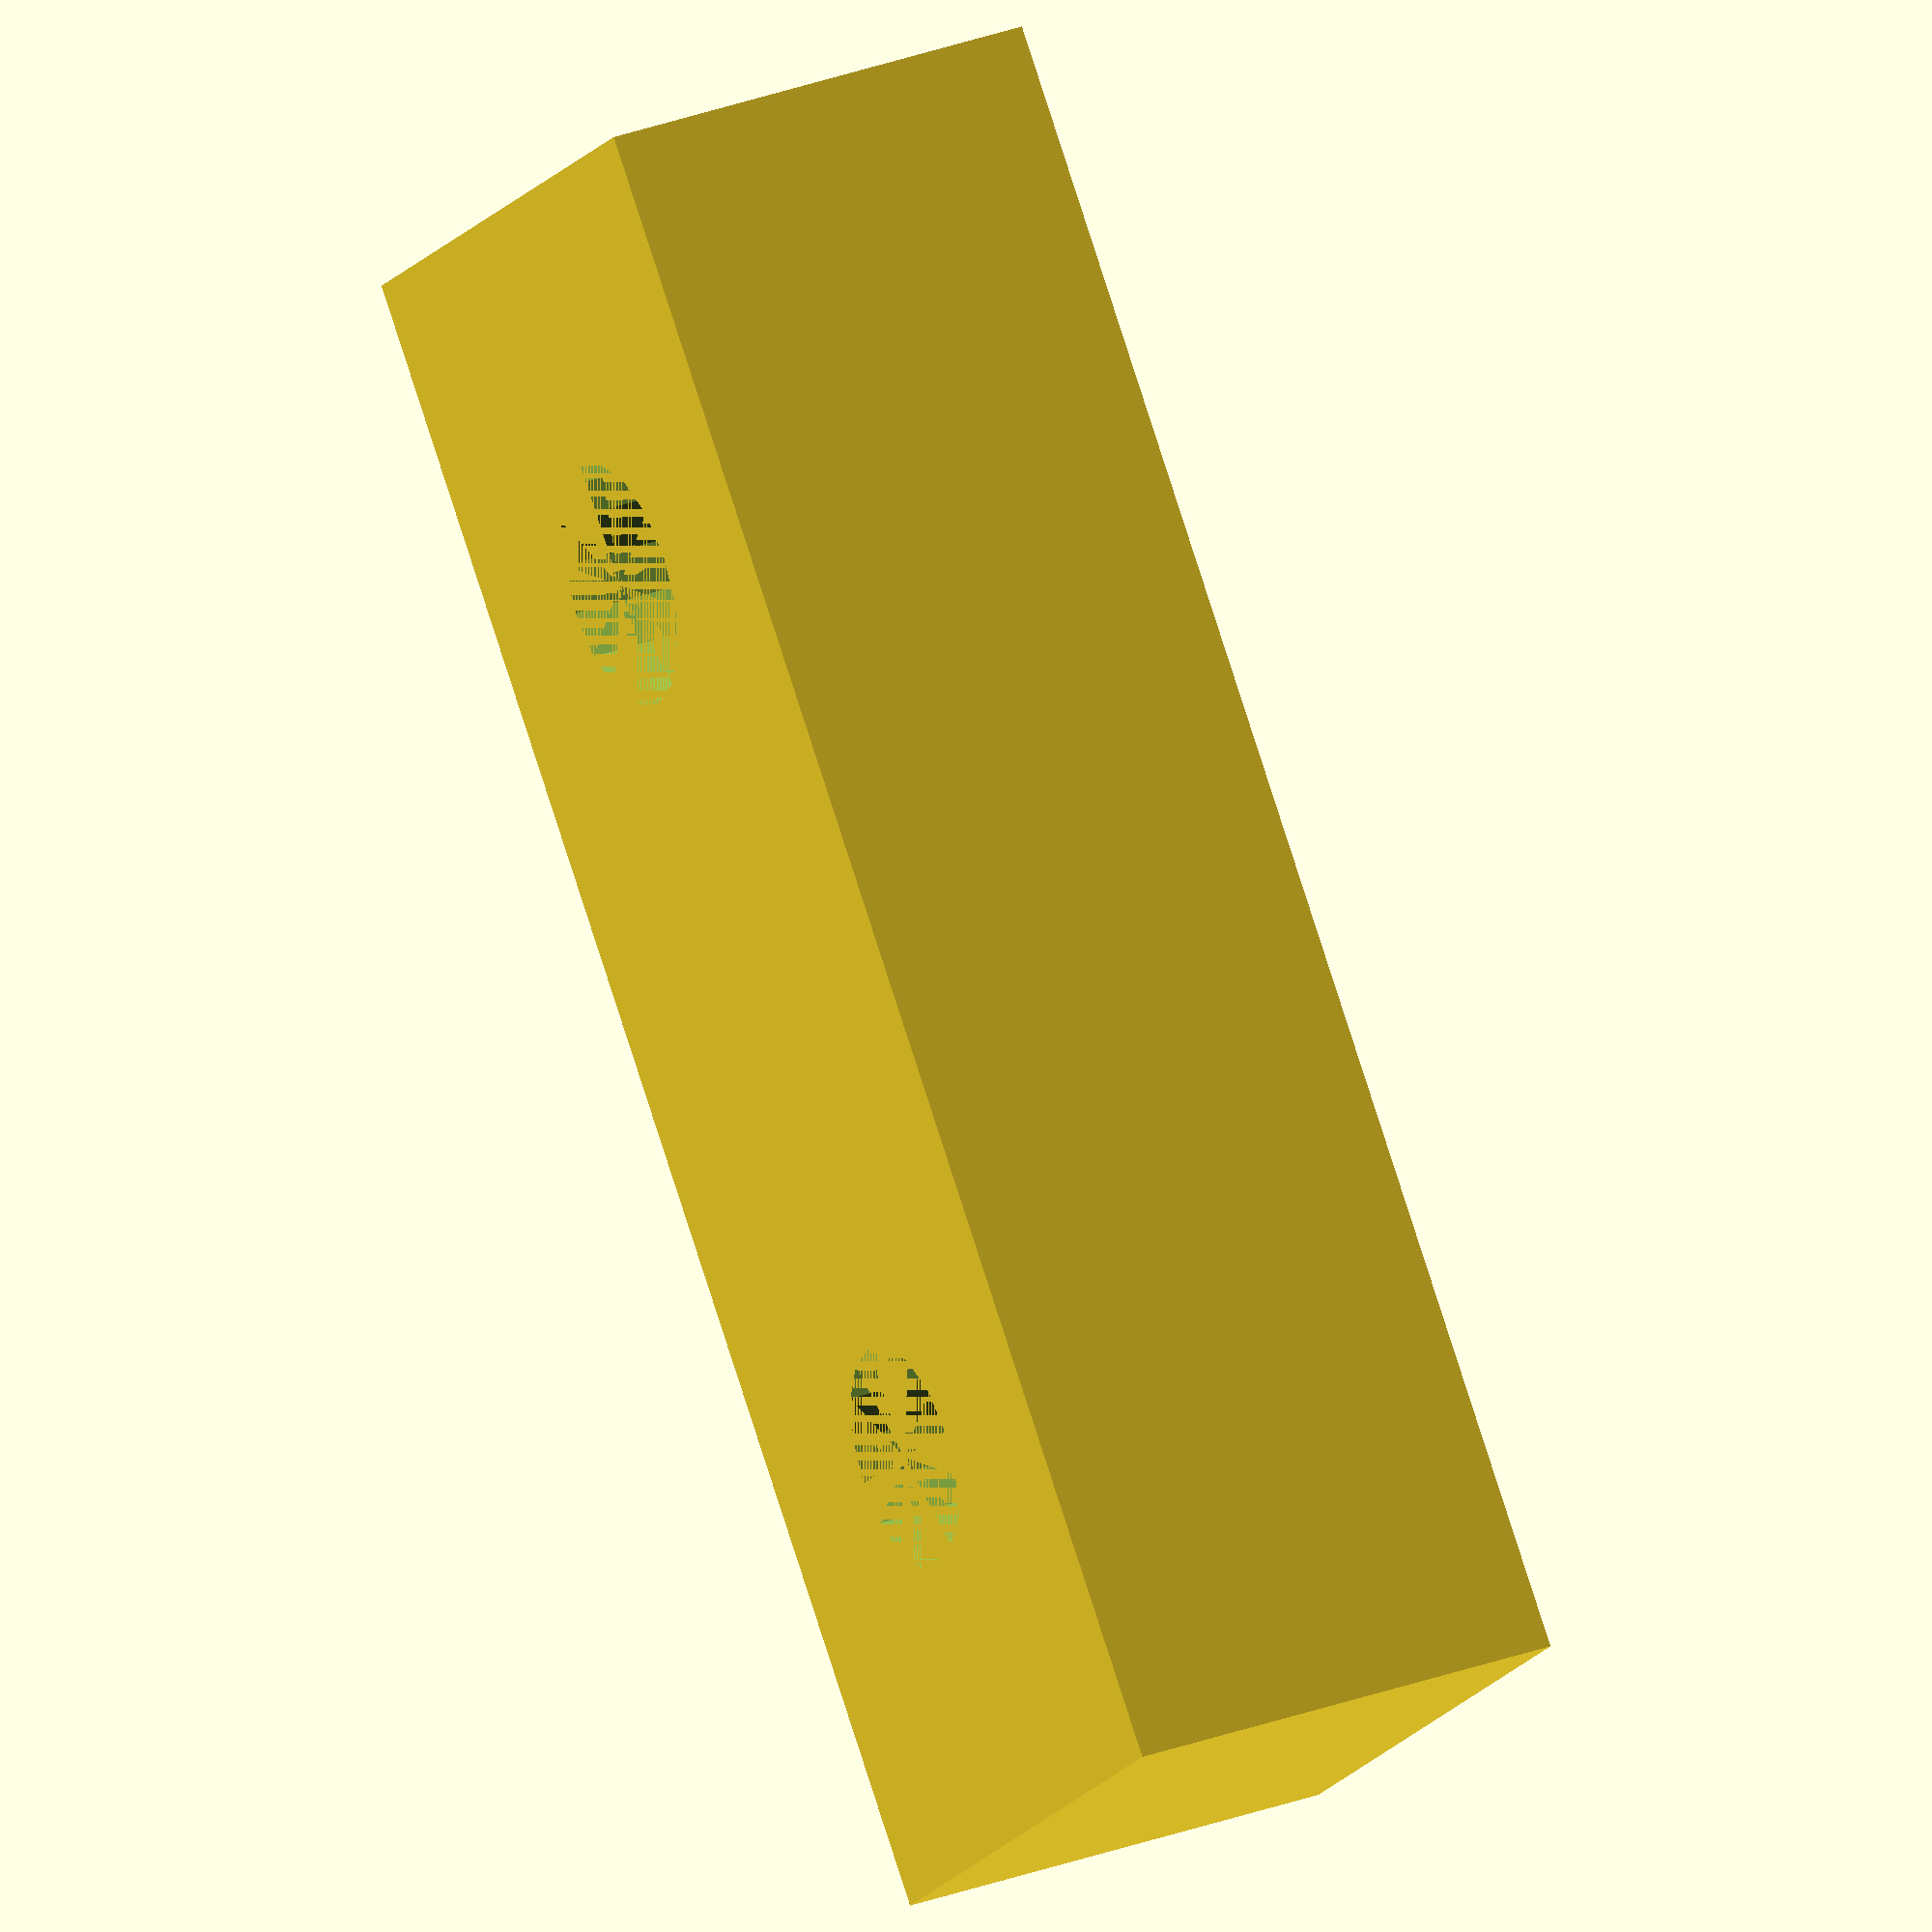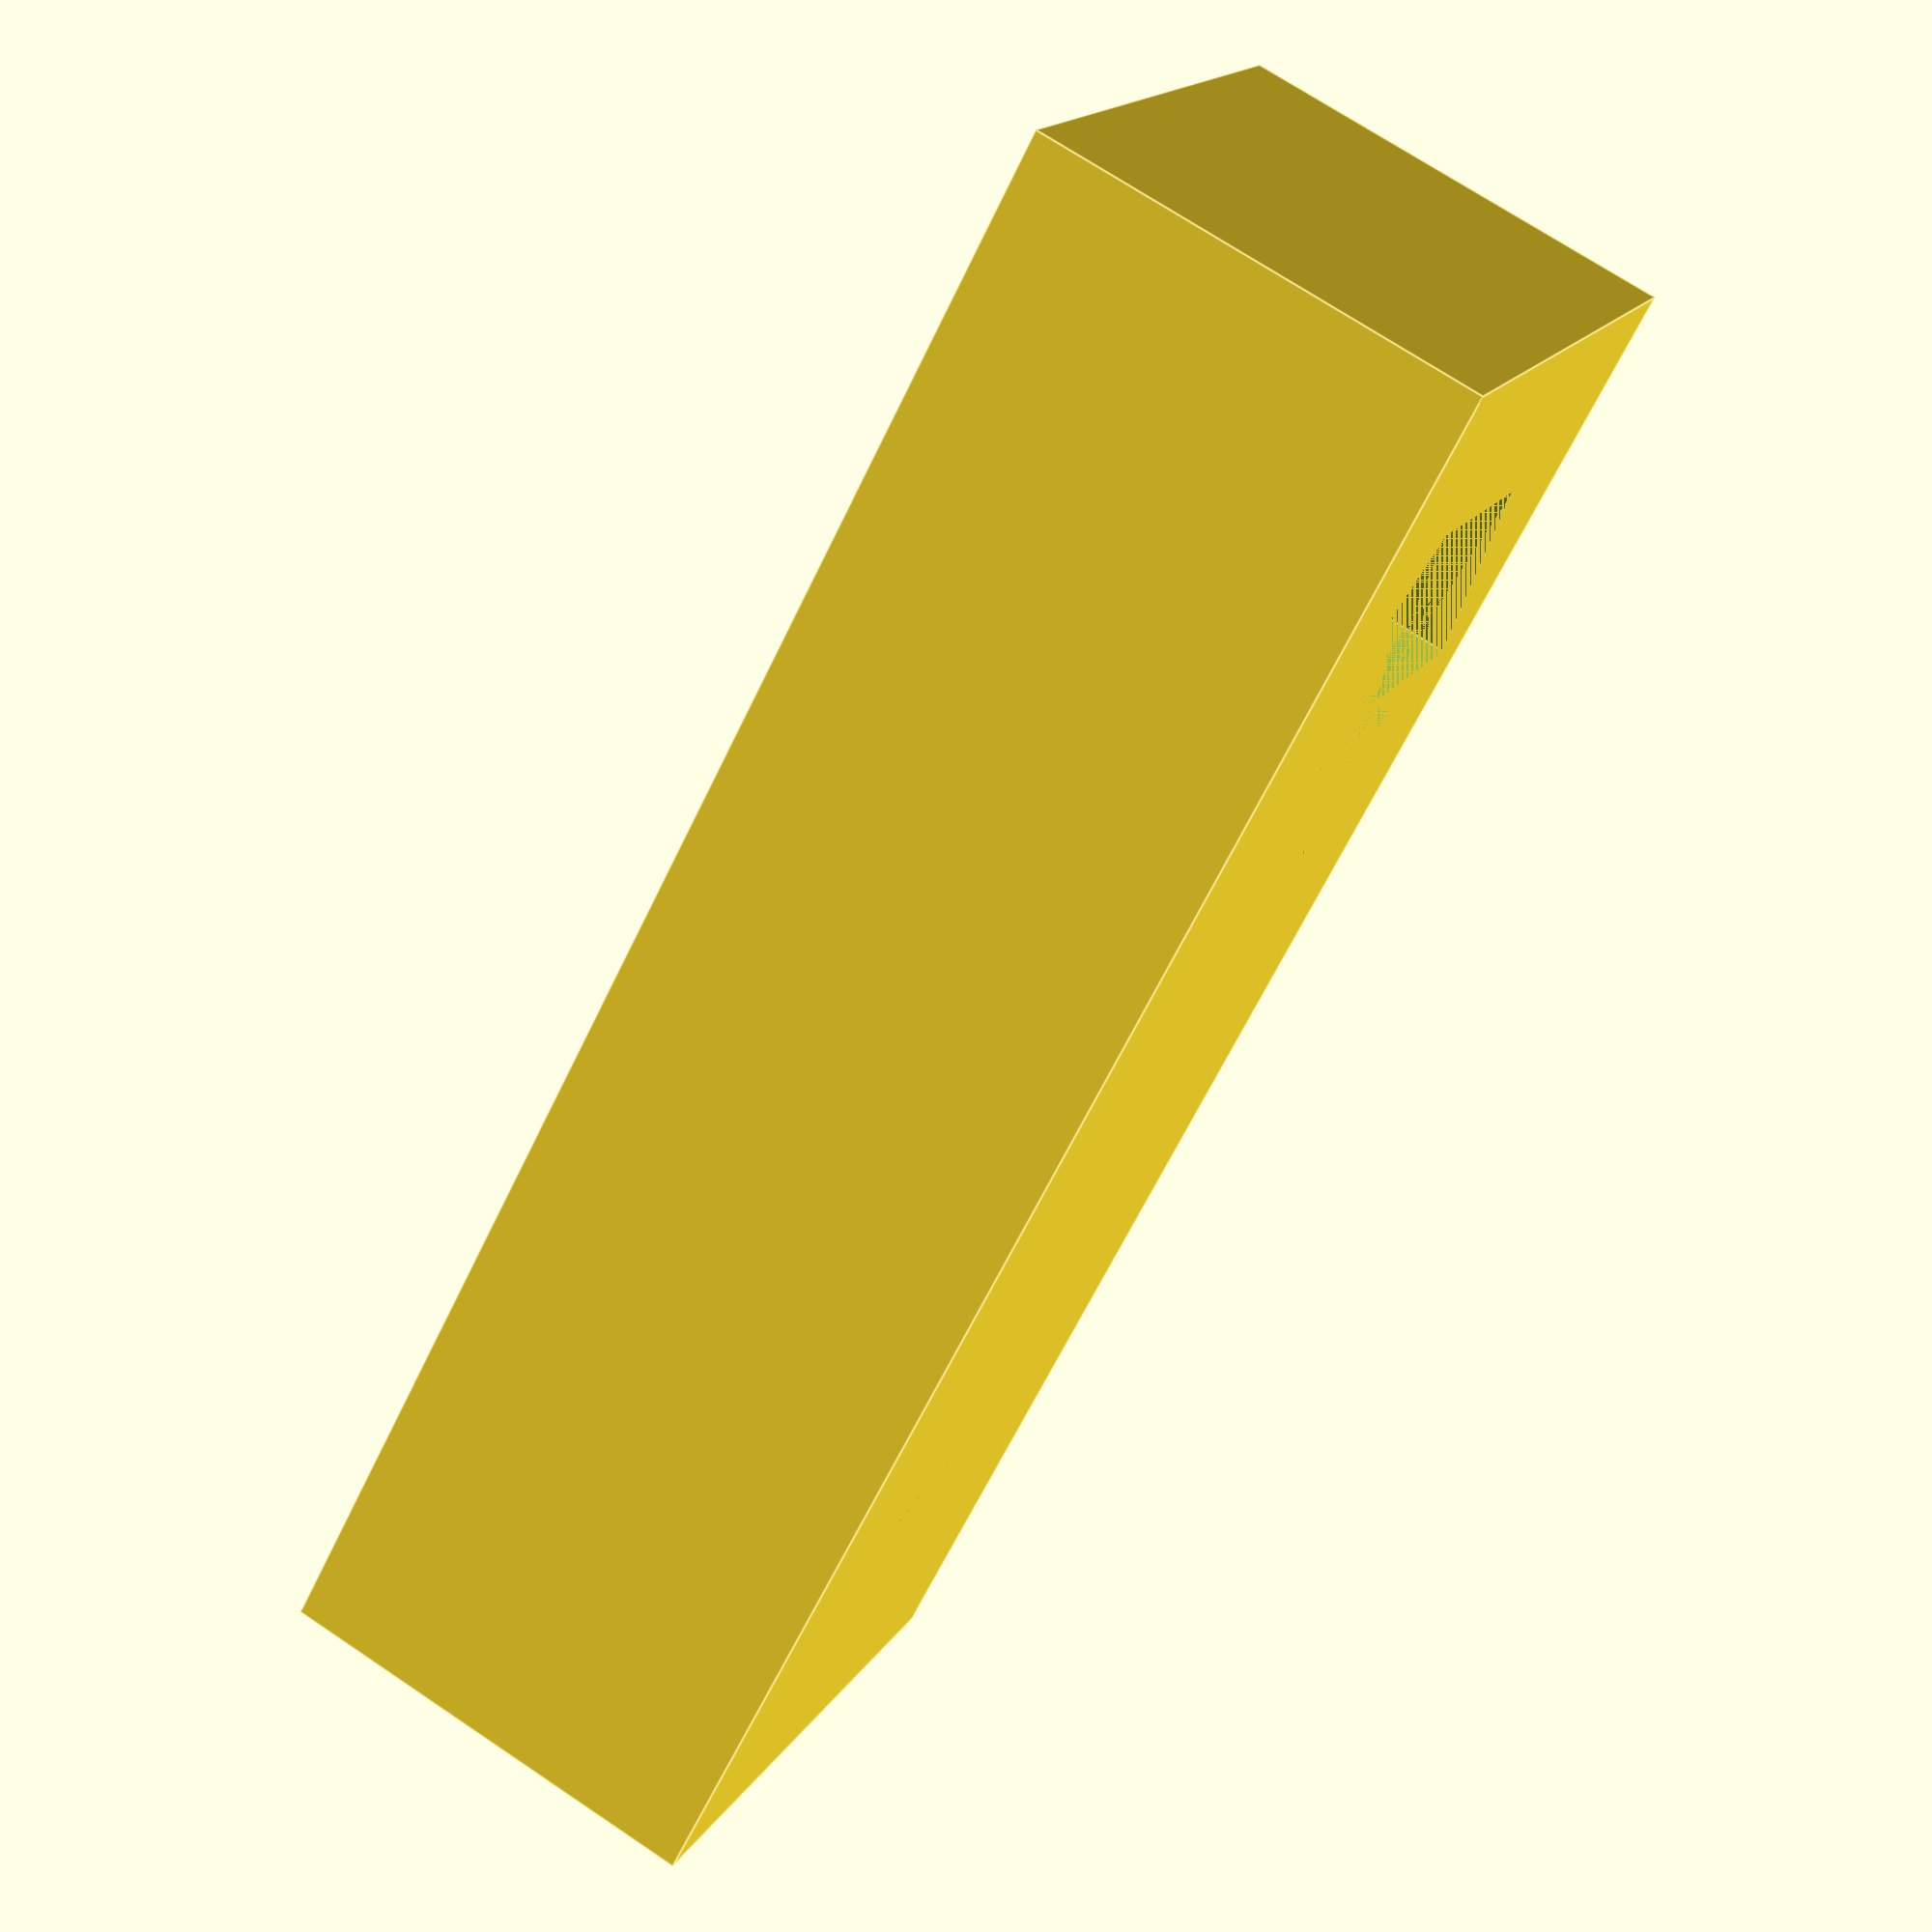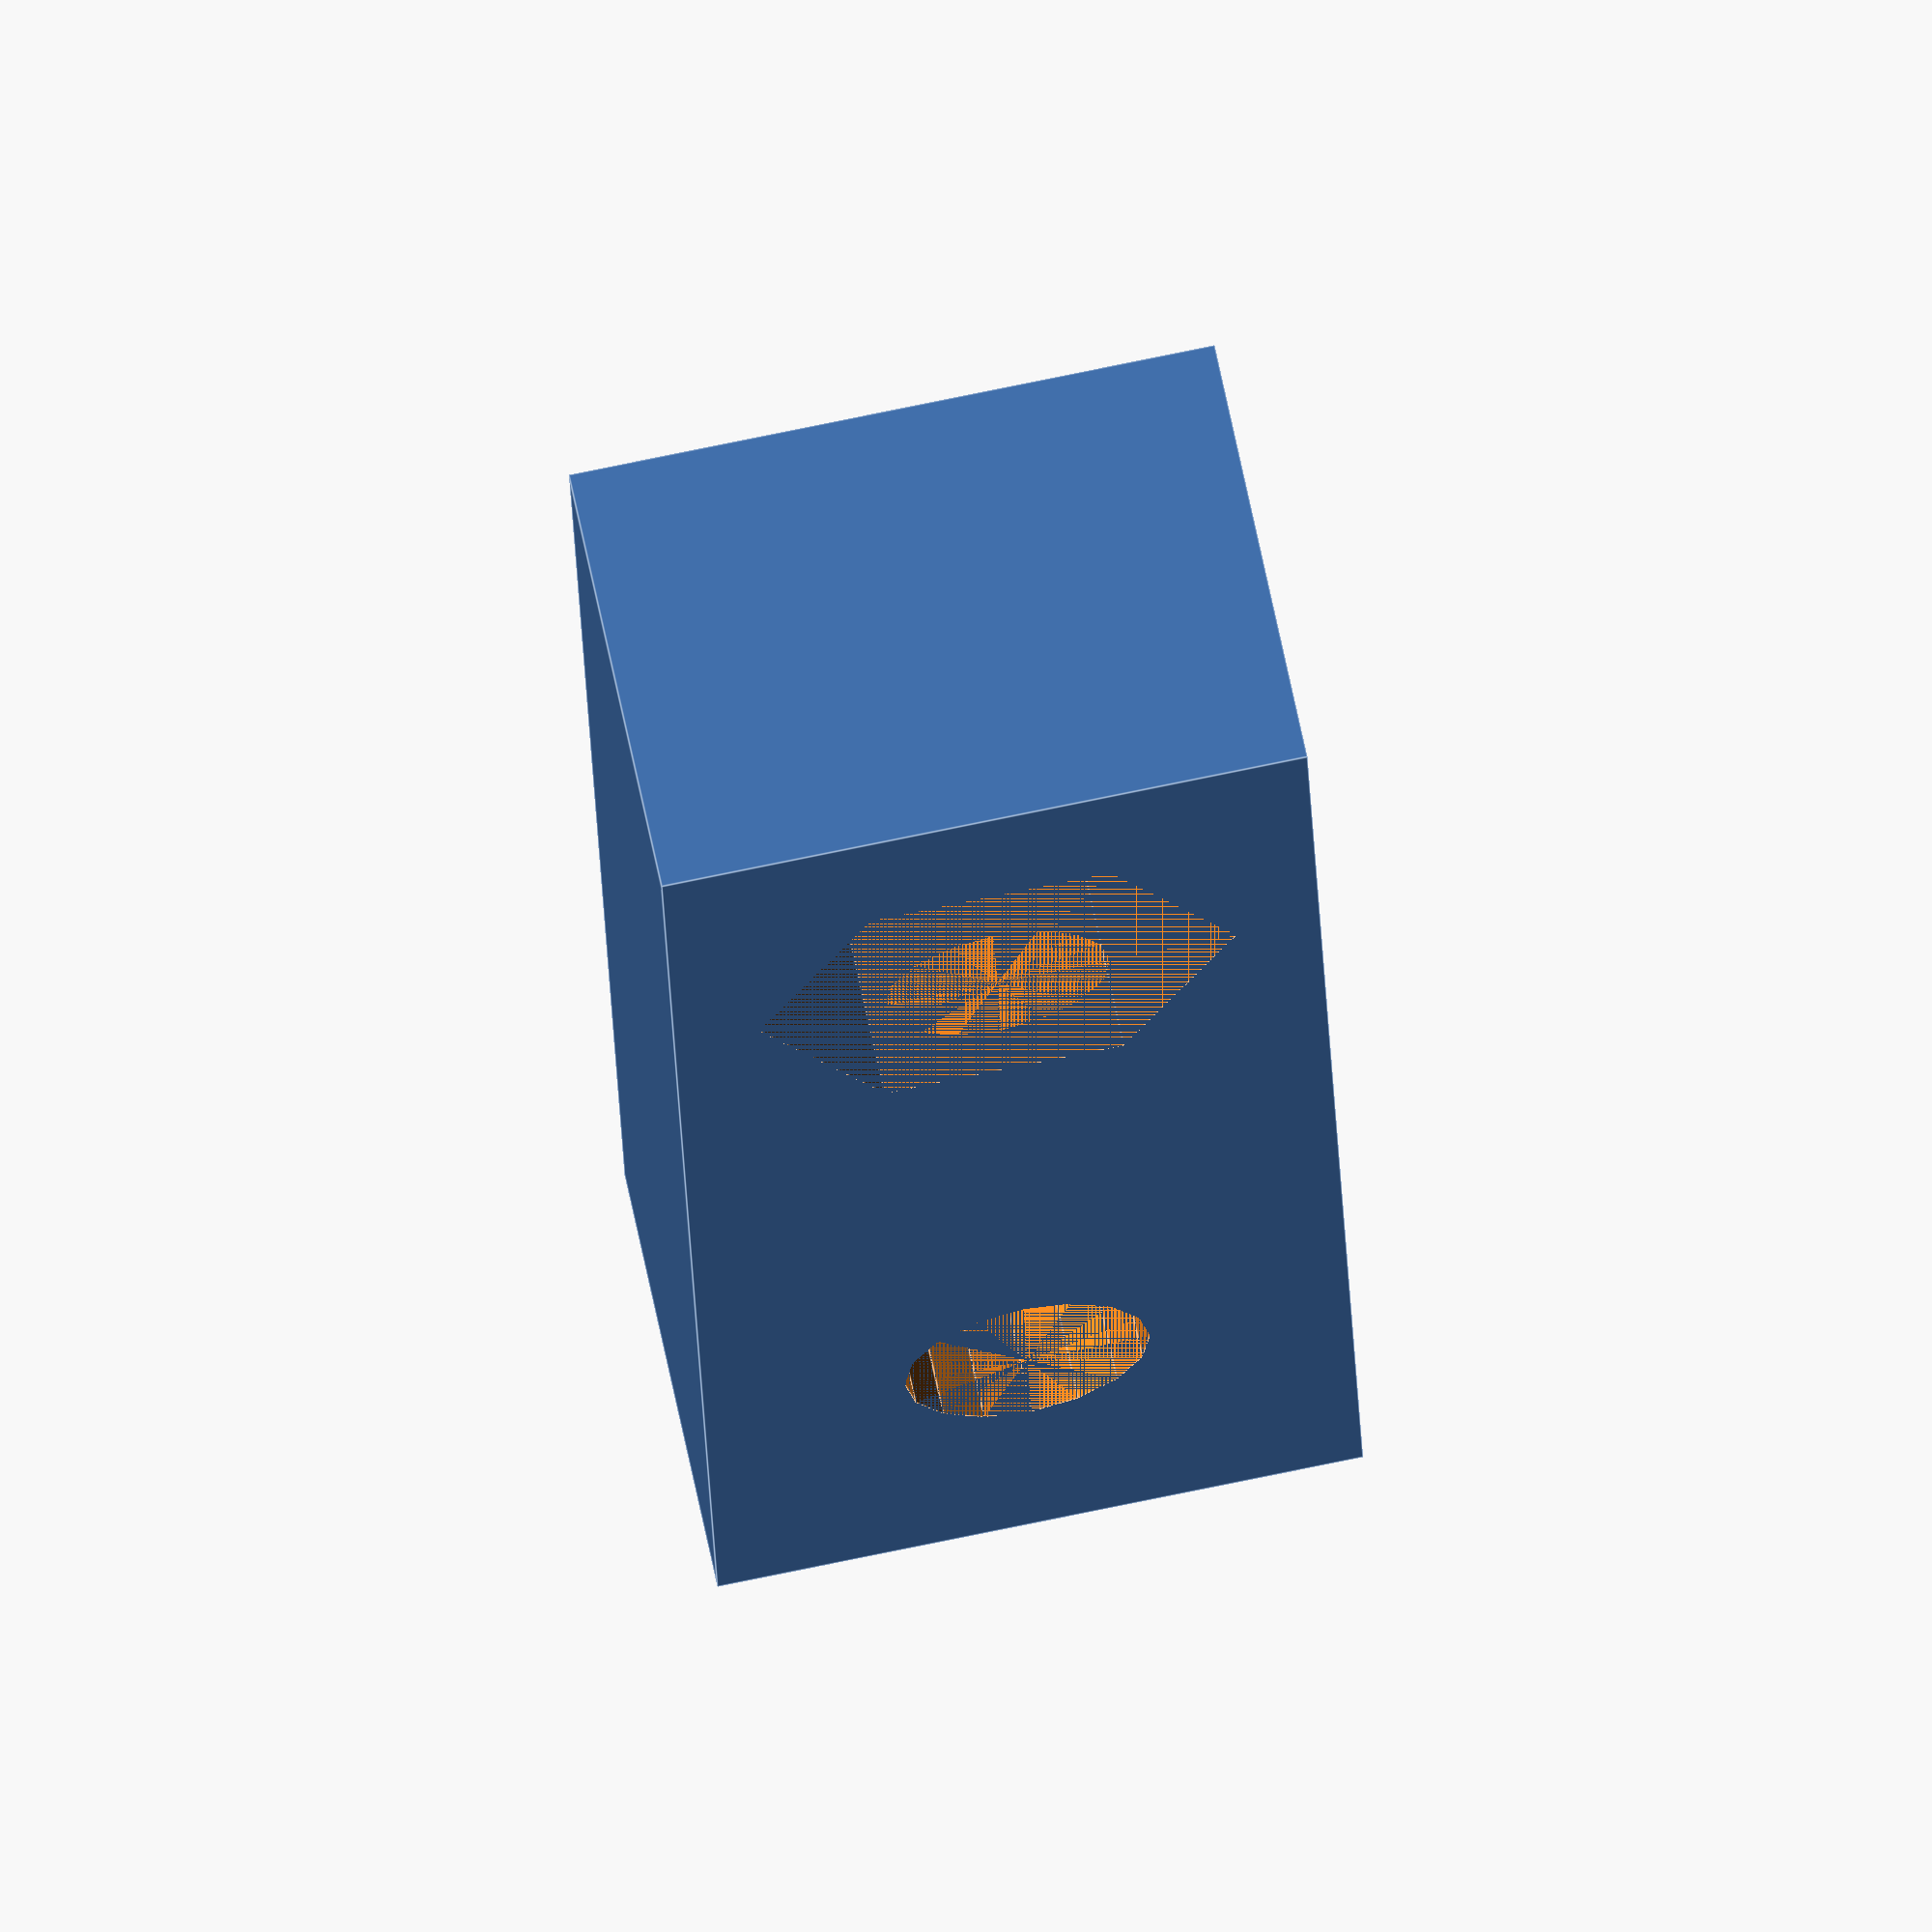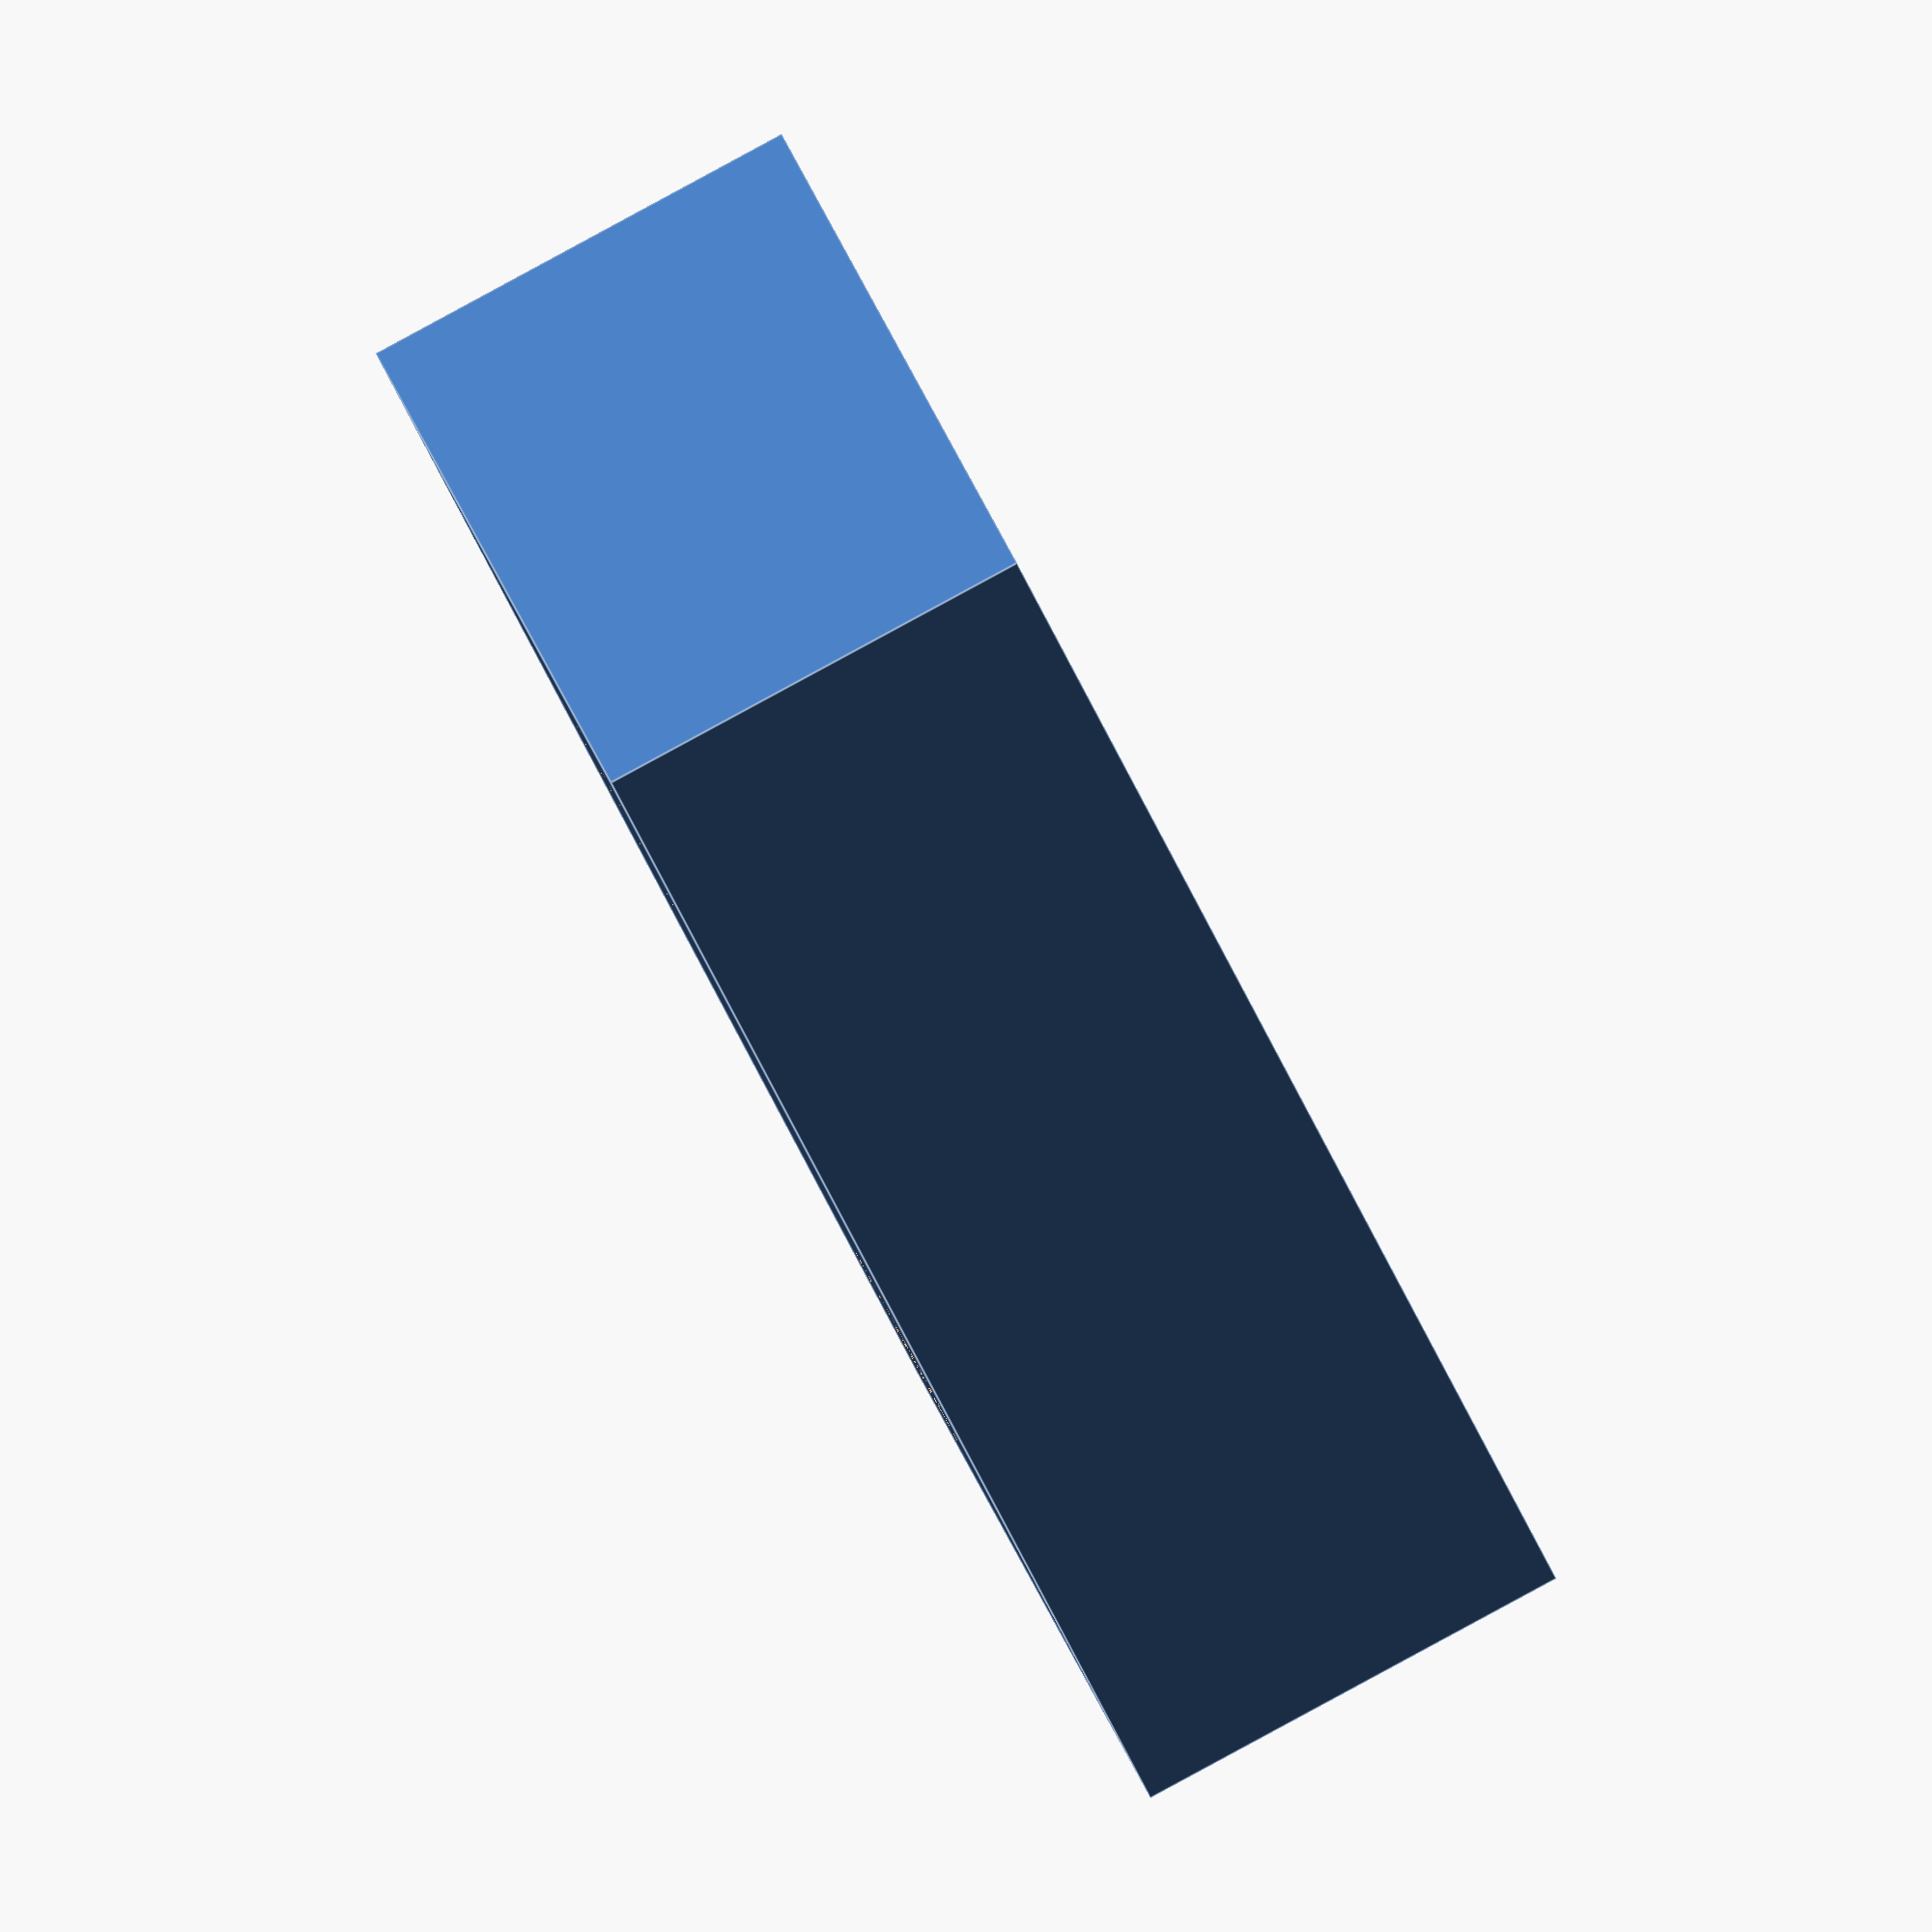
<openscad>
// For mounting M3 stuff to wood

// screw length - board thickness - margin
thickness = 20-12-1;
$fn=16;

rotate([180,0,0]) difference(){
    cube([10,26,thickness]);
    translate([5,6,0]){
        cylinder(r=1.75, h=thickness);
        cylinder(r=3.7, h=thickness-2, $fn=6);
    }
    
    translate([5,20,0]){
        cylinder(r=1.9, h=thickness);
        translate([0,0,2]) cylinder(r1=1.9,r2=3.4, h=3);       
   }    

}



</openscad>
<views>
elev=149.2 azim=41.2 roll=297.9 proj=o view=solid
elev=288.5 azim=50.7 roll=303.8 proj=p view=edges
elev=114.5 azim=178.1 roll=191.6 proj=o view=edges
elev=270.8 azim=221.4 roll=241.6 proj=o view=edges
</views>
